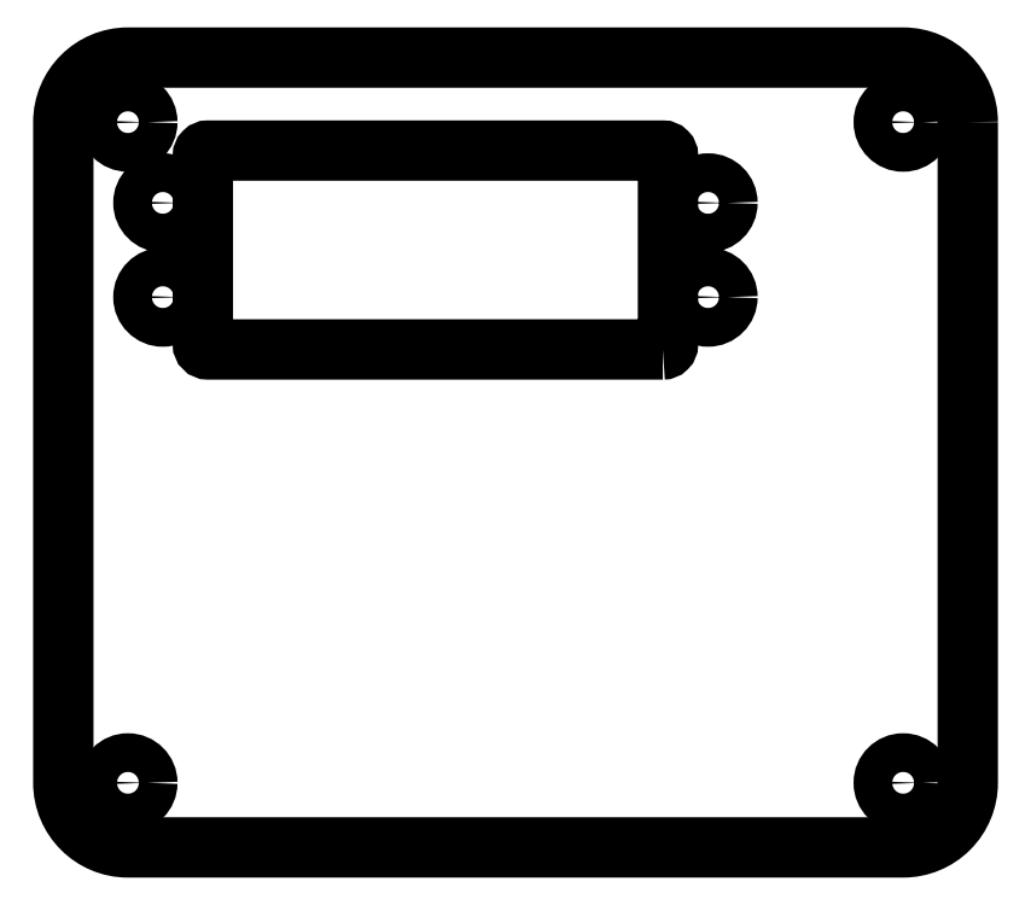
<metadata>
{"format":"dxf","ext":"dxf","renderer":"ezdxf+matplotlib","layout":"modelspace","background":"white","min_lineweight":24,"dpi":150}
</metadata>
<code>
0
SECTION
2
ENTITIES
0
LWPOLYLINE
8
0
90
8
70
1
43
0
10
35.08
20
36.72
42
0.4142
10
35.48
20
37.12
10
35.48
20
51.72
42
0.4142
10
35.08
20
52.12
10
-0.1232
20
52.12
42
0.4142
10
-0.5232
20
51.72
10
-0.5232
20
37.12
42
0.4142
10
-0.1232
20
36.72
0
CIRCLE
8
0
10
38.58
20
40.77
30
0
40
1.5
210
-0
220
0
230
1
0
CIRCLE
8
0
10
-6.323
20
54.32
30
0
40
1.5
210
-0
220
0
230
1
0
CIRCLE
8
0
10
53.68
20
54.32
30
0
40
1.5
210
-0
220
0
230
1
0
CIRCLE
8
0
10
-3.623
20
40.77
30
0
40
1.5
210
-2.948e-92
220
4.862e-63
230
1
0
CIRCLE
8
0
10
53.68
20
3.16
30
0
40
1.5
210
-0
220
0
230
1
0
CIRCLE
8
0
10
-3.623
20
48.07
30
0
40
1.5
210
-2.948e-92
220
4.862e-63
230
1
0
CIRCLE
8
0
10
38.58
20
48.07
30
0
40
1.5
210
-8.758e-47
220
-5.311e-76
230
1
0
CIRCLE
8
0
10
-6.323
20
3.16
30
0
40
1.5
210
-2.948e-92
220
4.862e-63
230
1
0
LWPOLYLINE
8
0
90
8
70
1
43
0
10
58.68
20
54.32
42
0.4142
10
53.68
20
59.32
10
-6.323
20
59.32
42
0.4142
10
-11.32
20
54.32
10
-11.32
20
3.16
42
0.4142
10
-6.323
20
-1.84
10
53.68
20
-1.84
42
0.4142
10
58.68
20
3.16
0
ENDSEC
0
EOF

</code>
